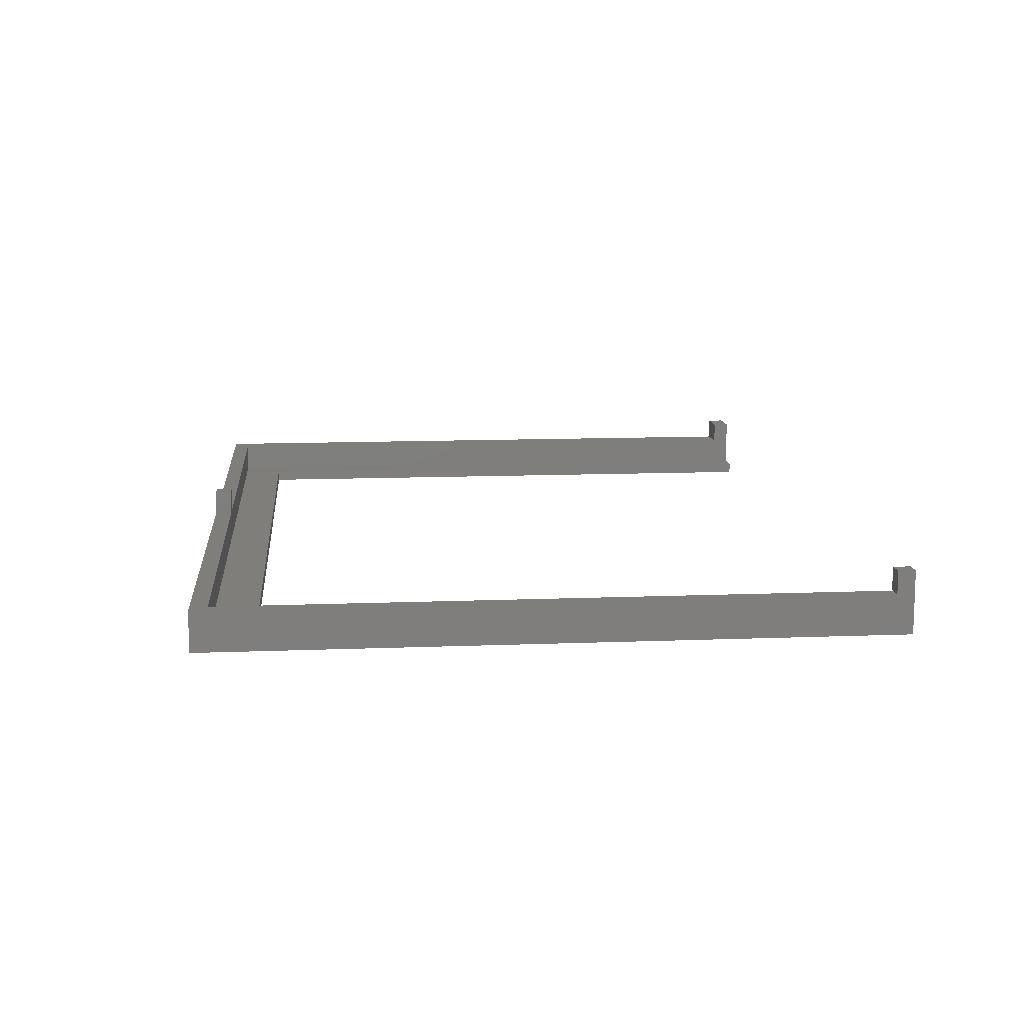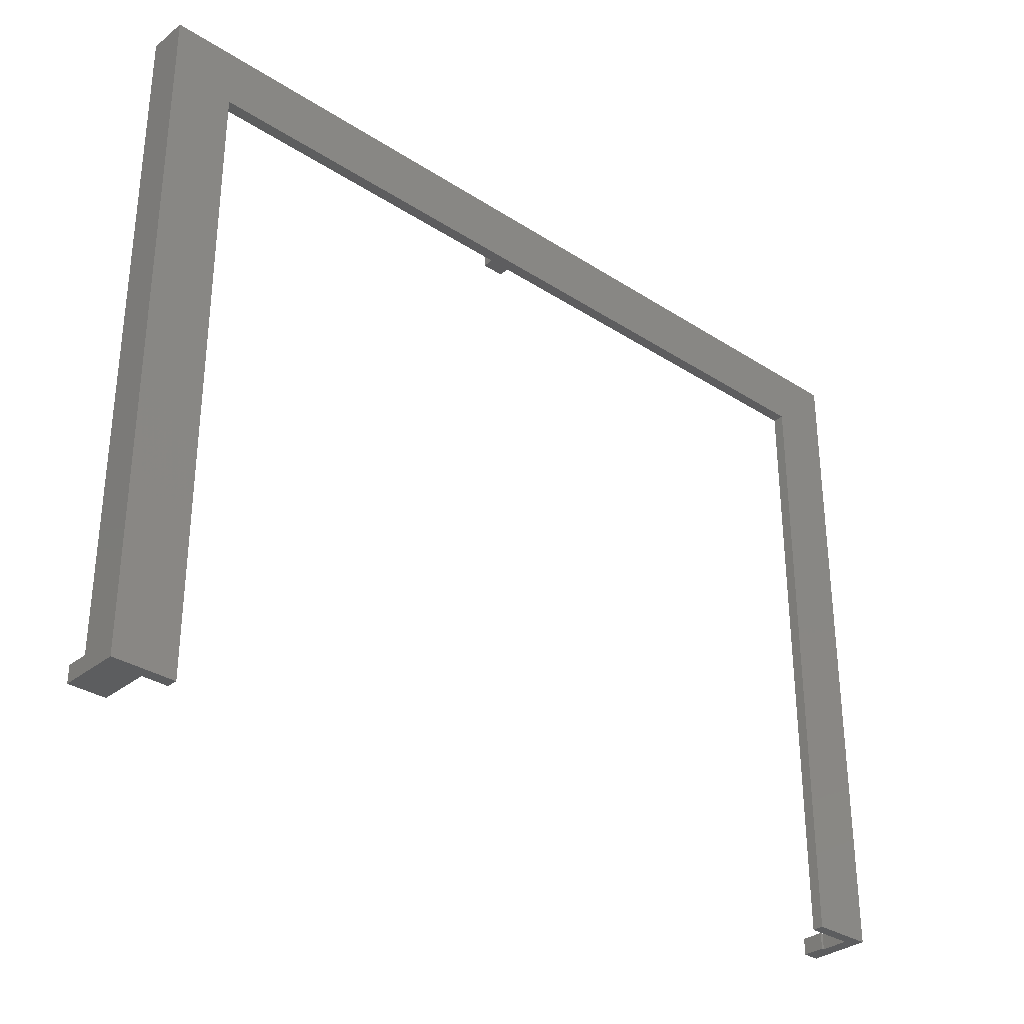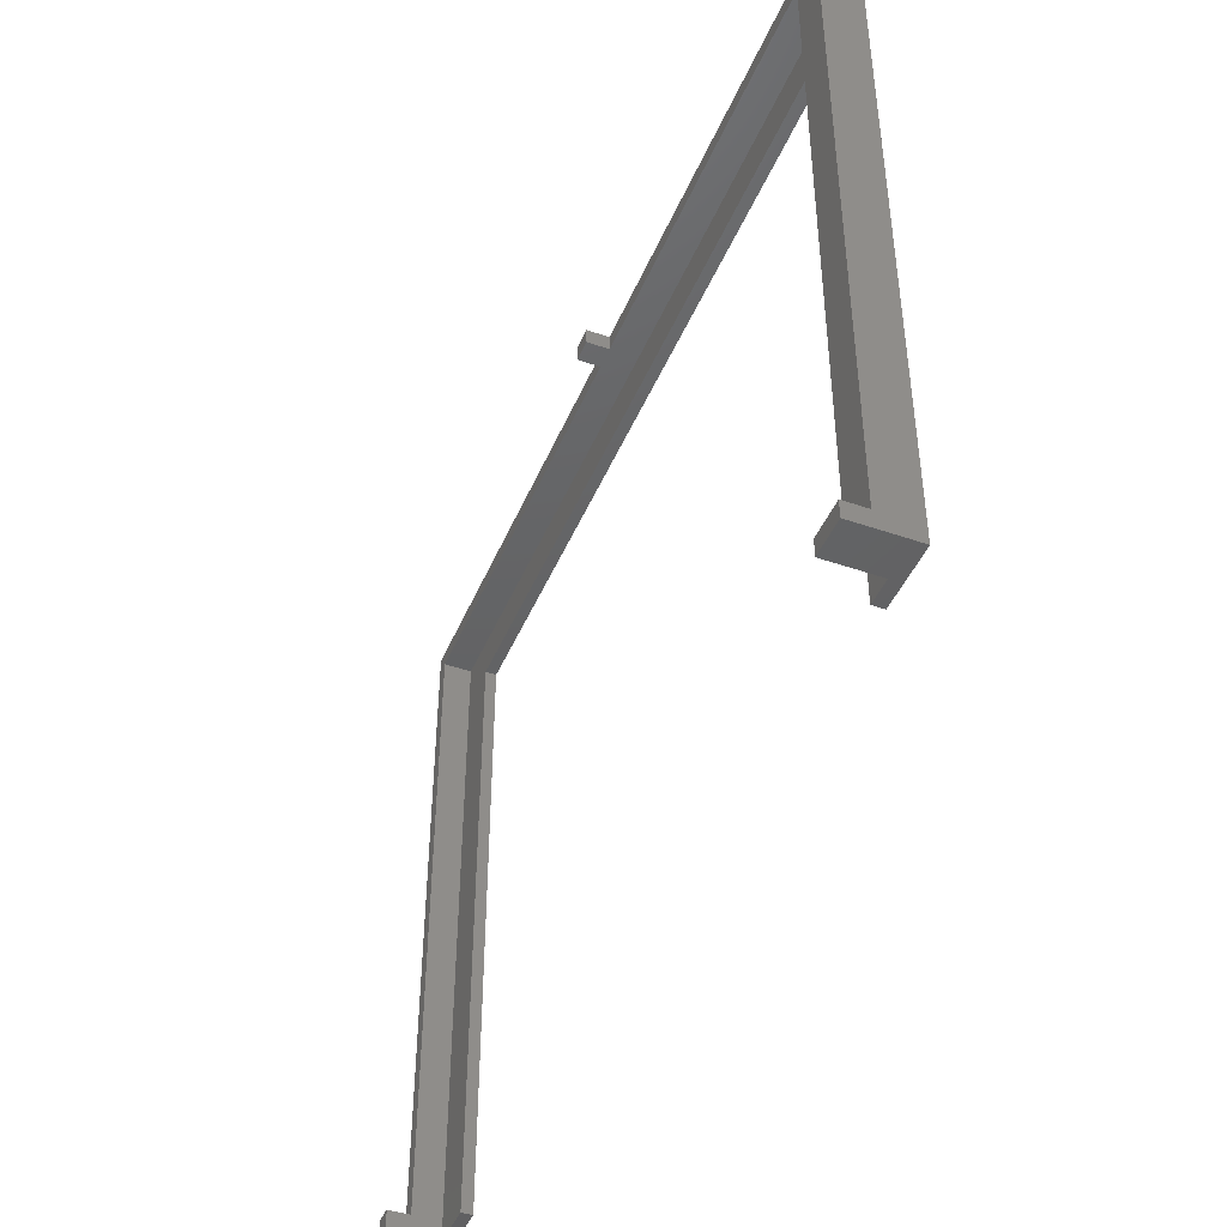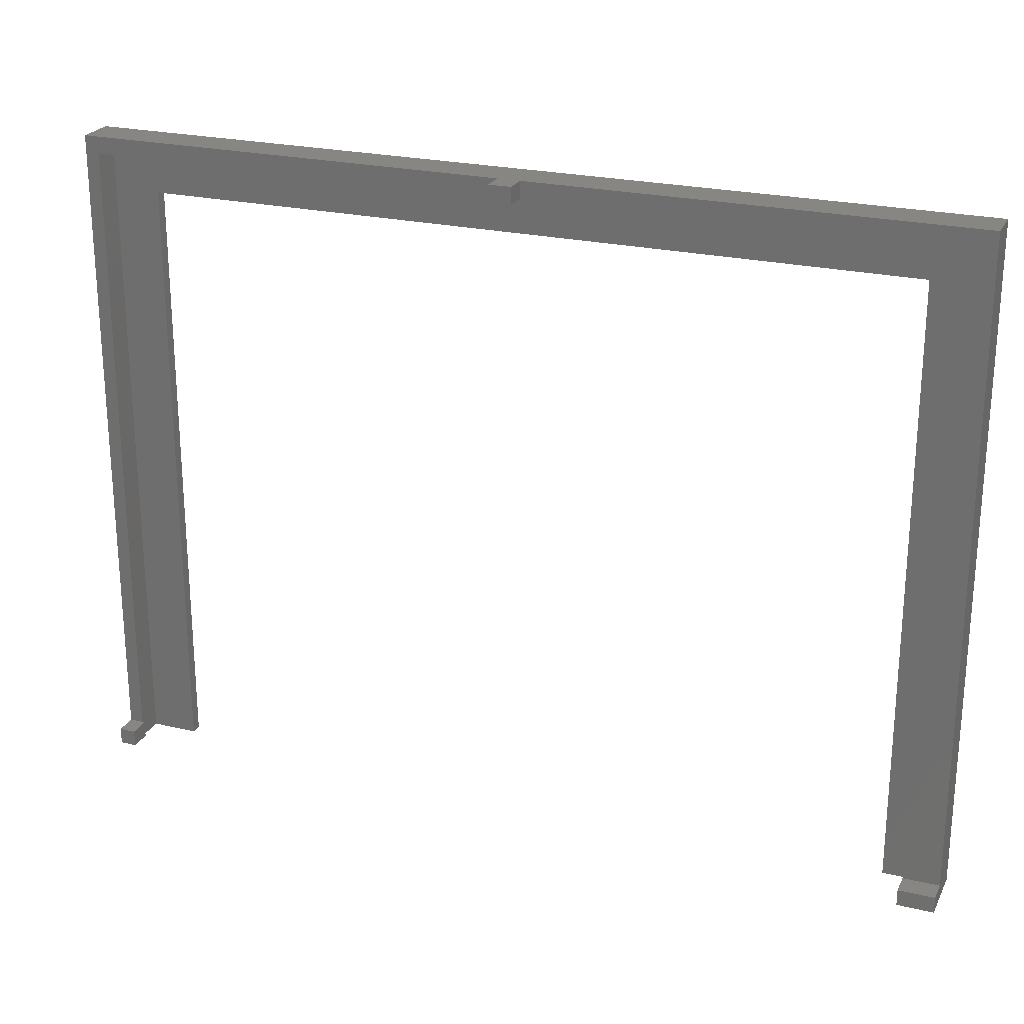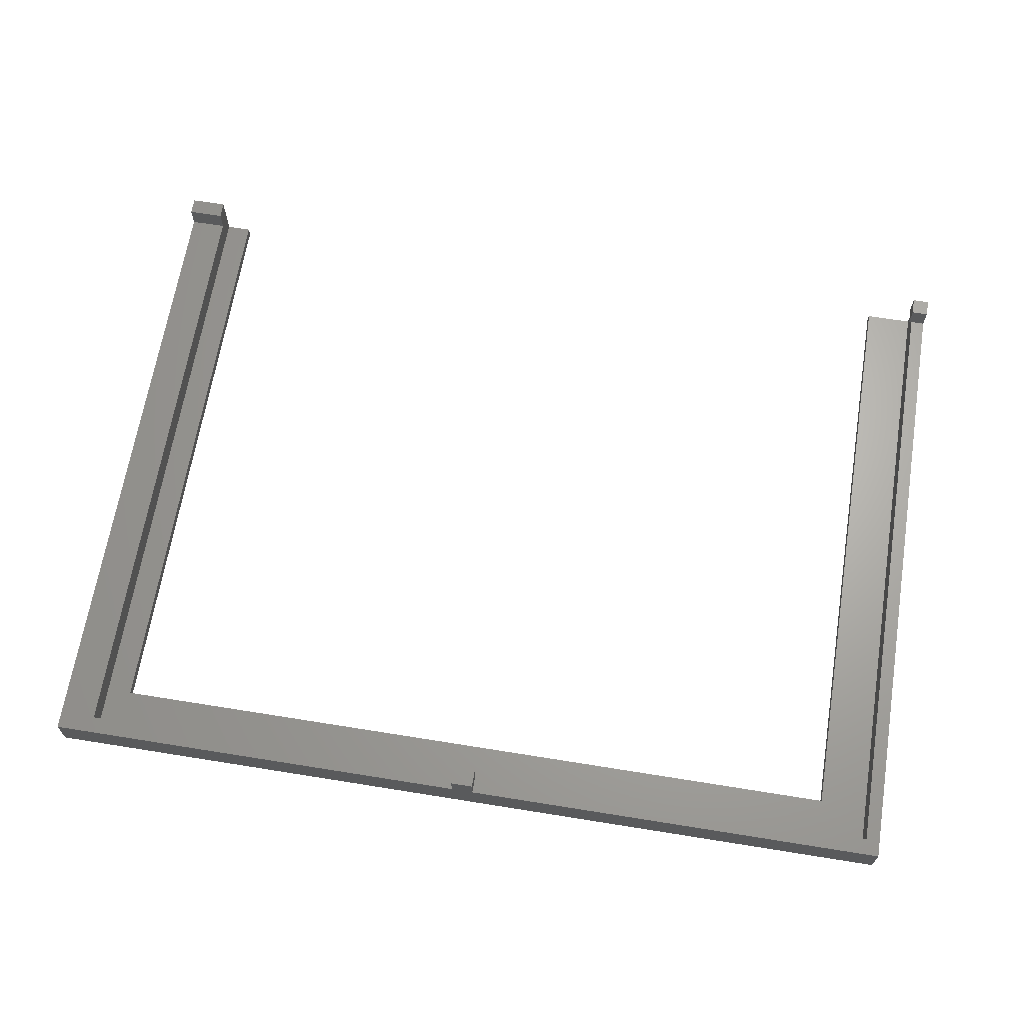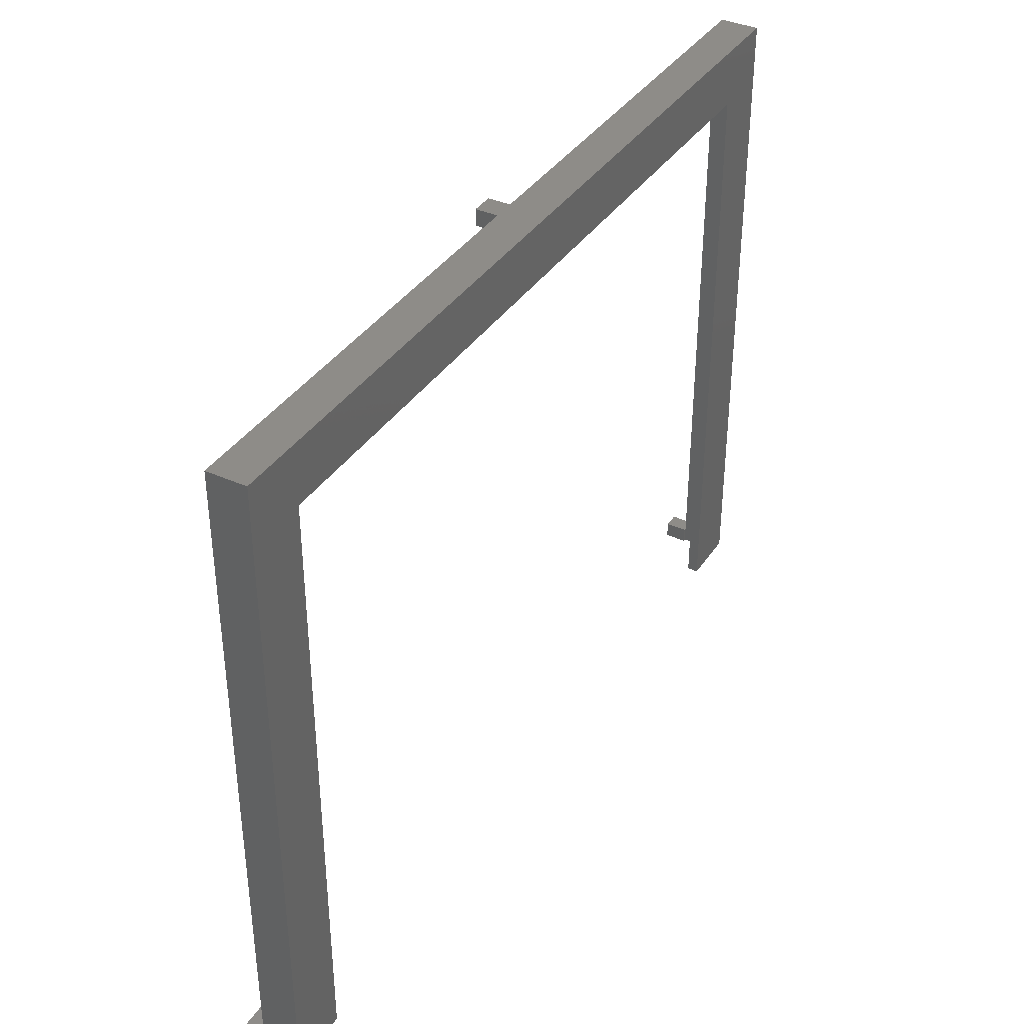
<metadata>
{"format":"stl","ext":"stl","renderer":"f3d","projection":"perspective","resolution":1024,"background":"white","views":[{"elev":11.8,"azim":-95.4,"up":"+Z"},{"elev":-32.2,"azim":137.8,"up":"+Y"},{"elev":-44.4,"azim":68.0,"up":"+Y"},{"elev":23.8,"azim":21.5,"up":"+Y"},{"elev":66.1,"azim":-170.8,"up":"+Z"},{"elev":37.7,"azim":119.9,"up":"+Y"}]}
</metadata>
<code>
# stl→obj: 44 verts, 84 faces
v 0 240 0
v 0 123 7
v 0 240 7
v 0 120 0
v 0 120 11
v 0 123 11
v 160 240 7
v 153.5 237 7
v 160 123 7
v 82 240 7
v 82 237 7
v 153.5 123 7
v 78 240 7
v 2.5 237 7
v 78 237 7
v 2.5 123 7
v 2.5 120 7
v 3 123 7
v 3 120 7
v 160 123 11
v 160 120 11
v 160 240 0
v 160 120 0
v 11 120 0
v 11 229.5 0
v 149 229.5 0
v 149 120 0
v 78 240 11
v 82 240 11
v 2.5 237 2
v 2.5 120 2
v 153.5 237 2
v 153.5 120 2
v 153.5 120 7
v 149 229.5 2
v 11 229.5 2
v 11 120 2
v 149 120 2
v 78 237 11
v 82 237 11
v 3 120 11
v 3 123 11
v 153.5 123 11
v 153.5 120 11
f 1 2 3
f 4 2 1
f 5 2 4
f 2 5 6
f 7 8 9
f 10 8 7
f 8 10 11
f 9 8 12
f 13 14 15
f 3 14 13
f 2 14 3
f 14 2 16
f 17 18 19
f 18 17 16
f 20 21 9
f 9 22 7
f 9 23 22
f 23 9 21
f 24 4 25
f 26 23 27
f 23 26 22
f 25 22 26
f 25 1 22
f 1 25 4
f 22 10 7
f 10 22 13
f 1 13 22
f 13 1 3
f 10 28 29
f 28 10 13
f 16 30 14
f 31 16 17
f 16 31 30
f 32 12 8
f 33 12 32
f 12 33 34
f 32 35 33
f 32 36 35
f 30 36 32
f 31 36 30
f 36 31 37
f 33 35 38
f 30 15 14
f 15 30 11
f 32 11 30
f 11 32 8
f 37 25 36
f 25 37 24
f 27 35 26
f 35 27 38
f 25 35 36
f 35 25 26
f 15 28 13
f 28 15 39
f 28 40 29
f 40 28 39
f 40 10 29
f 10 40 11
f 15 40 39
f 40 15 11
f 6 41 42
f 41 6 5
f 41 18 42
f 18 41 19
f 16 42 18
f 42 16 6
f 6 16 2
f 34 43 12
f 43 34 44
f 43 21 20
f 21 43 44
f 9 43 20
f 43 9 12
f 5 17 41
f 4 17 5
f 17 4 31
f 24 31 4
f 31 24 37
f 41 17 19
f 38 27 33
f 34 21 44
f 23 34 33
f 34 23 21
f 23 33 27

</code>
